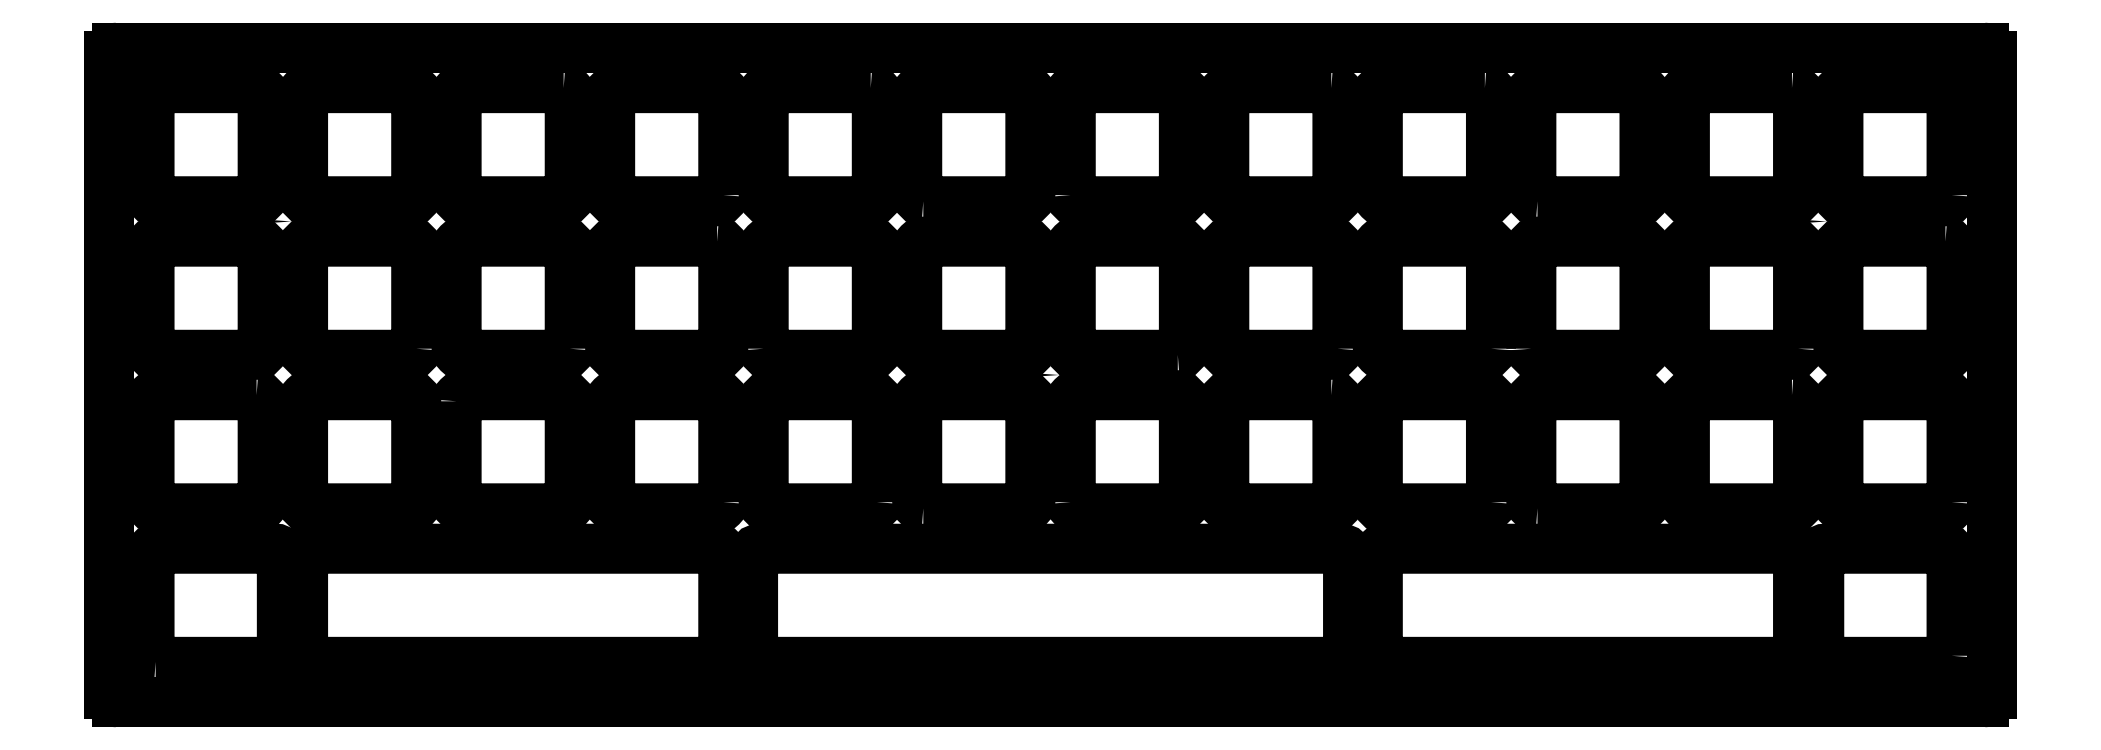
<metadata>
{"format":"dxf","ext":"dxf","renderer":"ezdxf+matplotlib","layout":"modelspace","background":"white","min_lineweight":24,"dpi":150}
</metadata>
<code>
0
SECTION
2
ENTITIES
0
LWPOLYLINE
8
0
90
8
70
1
43
0
10
109.4
20
-302.7
42
-0.4142
10
108.7
20
-301.9
10
108.7
20
-289.4
42
-0.4142
10
109.4
20
-288.7
10
121.9
20
-288.7
42
-0.4142
10
122.7
20
-289.4
10
122.7
20
-301.9
42
-0.4142
10
121.9
20
-302.7
0
LWPOLYLINE
8
0
90
8
70
1
43
0
10
127.7
20
-301.9
10
127.7
20
-289.4
42
-0.4142
10
128.4
20
-288.7
10
140.9
20
-288.7
42
-0.4142
10
141.7
20
-289.4
10
141.7
20
-301.9
42
-0.4142
10
140.9
20
-302.7
10
128.4
20
-302.7
42
-0.4142
0
LWPOLYLINE
8
0
90
8
70
1
43
0
10
27.7
20
-301.9
42
-0.4142
10
26.95
20
-302.7
10
14.45
20
-302.7
42
-0.4142
10
13.7
20
-301.9
10
13.7
20
-289.4
42
-0.4142
10
14.45
20
-288.7
10
26.95
20
-288.7
42
-0.4142
10
27.7
20
-289.4
0
LWPOLYLINE
8
0
90
8
70
1
43
0
10
64.95
20
-288.7
42
-0.4142
10
65.7
20
-289.4
10
65.7
20
-301.9
42
-0.4142
10
64.95
20
-302.7
10
52.45
20
-302.7
42
-0.4142
10
51.7
20
-301.9
10
51.7
20
-289.4
42
-0.4142
10
52.45
20
-288.7
0
LWPOLYLINE
8
0
90
8
70
1
43
0
10
102.9
20
-288.7
42
-0.4142
10
103.7
20
-289.4
10
103.7
20
-301.9
42
-0.4142
10
102.9
20
-302.7
10
90.45
20
-302.7
42
-0.4142
10
89.7
20
-301.9
10
89.7
20
-289.4
42
-0.4142
10
90.45
20
-288.7
0
LWPOLYLINE
8
0
90
8
70
1
43
0
10
33.45
20
-302.7
42
-0.4142
10
32.7
20
-301.9
10
32.7
20
-289.4
42
-0.4142
10
33.45
20
-288.7
10
45.95
20
-288.7
42
-0.4142
10
46.7
20
-289.4
10
46.7
20
-301.9
42
-0.4142
10
45.95
20
-302.7
0
LWPOLYLINE
8
0
90
8
70
1
43
0
10
159.9
20
-288.7
10
147.4
20
-288.7
42
0.4142
10
146.7
20
-289.4
10
146.7
20
-301.9
42
0.4142
10
147.4
20
-302.7
10
159.9
20
-302.7
42
0.4142
10
160.7
20
-301.9
10
160.7
20
-289.4
42
0.4142
0
LWPOLYLINE
8
0
90
8
70
1
43
0
10
84.7
20
-301.9
10
84.7
20
-289.4
42
0.4142
10
83.95
20
-288.7
10
71.45
20
-288.7
42
0.4142
10
70.7
20
-289.4
10
70.7
20
-301.9
42
0.4142
10
71.45
20
-302.7
10
83.95
20
-302.7
42
0.4142
0
LWPOLYLINE
8
0
90
8
70
1
43
0
10
178.9
20
-288.7
42
-0.4142
10
179.7
20
-289.4
10
179.7
20
-301.9
42
-0.4142
10
178.9
20
-302.7
10
166.4
20
-302.7
42
-0.4142
10
165.7
20
-301.9
10
165.7
20
-289.4
42
-0.4142
10
166.4
20
-288.7
0
LWPOLYLINE
8
0
90
8
70
1
43
0
10
236.7
20
-301.9
10
236.7
20
-289.4
42
0.4142
10
235.9
20
-288.7
10
223.4
20
-288.7
42
0.4142
10
222.7
20
-289.4
10
222.7
20
-301.9
42
0.4142
10
223.4
20
-302.7
10
235.9
20
-302.7
42
0.4142
0
LWPOLYLINE
8
0
90
8
70
1
43
0
10
46.7
20
-320.9
10
46.7
20
-308.4
42
0.4142
10
45.95
20
-307.7
10
33.45
20
-307.7
42
0.4142
10
32.7
20
-308.4
10
32.7
20
-320.9
42
0.4142
10
33.45
20
-321.7
10
45.95
20
-321.7
42
0.4142
0
LWPOLYLINE
8
0
90
8
70
1
43
0
10
216.9
20
-288.7
10
204.4
20
-288.7
42
0.4142
10
203.7
20
-289.4
10
203.7
20
-301.9
42
0.4142
10
204.4
20
-302.7
10
216.9
20
-302.7
42
0.4142
10
217.7
20
-301.9
10
217.7
20
-289.4
42
0.4142
0
LWPOLYLINE
8
0
90
8
70
1
43
0
10
185.4
20
-302.7
42
-0.4142
10
184.7
20
-301.9
10
184.7
20
-289.4
42
-0.4142
10
185.4
20
-288.7
10
197.9
20
-288.7
42
-0.4142
10
198.7
20
-289.4
10
198.7
20
-301.9
42
-0.4142
10
197.9
20
-302.7
0
LWPOLYLINE
8
0
90
8
70
1
43
0
10
26.95
20
-307.7
10
14.45
20
-307.7
42
0.4142
10
13.7
20
-308.4
10
13.7
20
-320.9
42
0.4142
10
14.45
20
-321.7
10
26.95
20
-321.7
42
0.4142
10
27.7
20
-320.9
10
27.7
20
-308.4
42
0.4142
0
LWPOLYLINE
8
0
90
8
70
1
43
0
10
65.7
20
-320.9
42
-0.4142
10
64.95
20
-321.7
10
52.45
20
-321.7
42
-0.4142
10
51.7
20
-320.9
10
51.7
20
-308.4
42
-0.4142
10
52.45
20
-307.7
10
64.95
20
-307.7
42
-0.4142
10
65.7
20
-308.4
0
LWPOLYLINE
8
0
90
8
70
1
43
0
10
83.95
20
-307.7
10
71.45
20
-307.7
42
0.4142
10
70.7
20
-308.4
10
70.7
20
-320.9
42
0.4142
10
71.45
20
-321.7
10
83.95
20
-321.7
42
0.4142
10
84.7
20
-320.9
10
84.7
20
-308.4
42
0.4142
0
LWPOLYLINE
8
0
90
8
70
1
43
0
10
160.7
20
-320.9
42
-0.4142
10
159.9
20
-321.7
10
147.4
20
-321.7
42
-0.4142
10
146.7
20
-320.9
10
146.7
20
-308.4
42
-0.4142
10
147.4
20
-307.7
10
159.9
20
-307.7
42
-0.4142
10
160.7
20
-308.4
0
LWPOLYLINE
8
0
90
8
70
1
43
0
10
89.7
20
-320.9
10
89.7
20
-308.4
42
-0.4142
10
90.45
20
-307.7
10
102.9
20
-307.7
42
-0.4142
10
103.7
20
-308.4
10
103.7
20
-320.9
42
-0.4142
10
102.9
20
-321.7
10
90.45
20
-321.7
42
-0.4142
0
LWPOLYLINE
8
0
90
8
70
1
43
0
10
184.7
20
-320.9
10
184.7
20
-308.4
42
-0.4142
10
185.4
20
-307.7
10
197.9
20
-307.7
42
-0.4142
10
198.7
20
-308.4
10
198.7
20
-320.9
42
-0.4142
10
197.9
20
-321.7
10
185.4
20
-321.7
42
-0.4142
0
LWPOLYLINE
8
0
90
8
70
1
43
0
10
217.7
20
-320.9
42
-0.4142
10
216.9
20
-321.7
10
204.4
20
-321.7
42
-0.4142
10
203.7
20
-320.9
10
203.7
20
-308.4
42
-0.4142
10
204.4
20
-307.7
10
216.9
20
-307.7
42
-0.4142
10
217.7
20
-308.4
0
LWPOLYLINE
8
0
90
8
70
1
43
0
10
235.9
20
-307.7
10
223.4
20
-307.7
42
0.4142
10
222.7
20
-308.4
10
222.7
20
-320.9
42
0.4142
10
223.4
20
-321.7
10
235.9
20
-321.7
42
0.4142
10
236.7
20
-320.9
10
236.7
20
-308.4
42
0.4142
0
LWPOLYLINE
8
0
90
8
70
1
43
0
10
121.9
20
-321.7
10
109.4
20
-321.7
42
-0.4142
10
108.7
20
-320.9
10
108.7
20
-308.4
42
-0.4142
10
109.4
20
-307.7
10
121.9
20
-307.7
42
-0.4142
10
122.7
20
-308.4
10
122.7
20
-320.9
42
-0.4142
0
LWPOLYLINE
8
0
90
8
70
1
43
0
10
140.9
20
-321.7
10
128.4
20
-321.7
42
-0.4142
10
127.7
20
-320.9
10
127.7
20
-308.4
42
-0.4142
10
128.4
20
-307.7
10
140.9
20
-307.7
42
-0.4142
10
141.7
20
-308.4
10
141.7
20
-320.9
42
-0.4142
0
LWPOLYLINE
8
0
90
8
70
1
43
0
10
179.7
20
-320.9
10
179.7
20
-308.4
42
0.4142
10
178.9
20
-307.7
10
166.4
20
-307.7
42
0.4142
10
165.7
20
-308.4
10
165.7
20
-320.9
42
0.4142
10
166.4
20
-321.7
10
178.9
20
-321.7
42
0.4142
0
LWPOLYLINE
8
0
90
8
70
1
43
0
10
51.7
20
-327.4
42
-0.4142
10
52.45
20
-326.7
10
64.95
20
-326.7
42
-0.4142
10
65.7
20
-327.4
10
65.7
20
-339.9
42
-0.4142
10
64.95
20
-340.7
10
52.45
20
-340.7
42
-0.4142
10
51.7
20
-339.9
0
LWPOLYLINE
8
0
90
8
70
1
43
0
10
84.7
20
-339.9
42
-0.4142
10
83.95
20
-340.7
10
71.45
20
-340.7
42
-0.4142
10
70.7
20
-339.9
10
70.7
20
-327.4
42
-0.4142
10
71.45
20
-326.7
10
83.95
20
-326.7
42
-0.4142
10
84.7
20
-327.4
0
LWPOLYLINE
8
0
90
8
70
1
43
0
10
103.7
20
-339.9
10
103.7
20
-327.4
42
0.4142
10
102.9
20
-326.7
10
90.45
20
-326.7
42
0.4142
10
89.7
20
-327.4
10
89.7
20
-339.9
42
0.4142
10
90.45
20
-340.7
10
102.9
20
-340.7
42
0.4142
0
LWPOLYLINE
8
0
90
8
70
1
43
0
10
33.45
20
-340.7
42
-0.4142
10
32.7
20
-339.9
10
32.7
20
-327.4
42
-0.4142
10
33.45
20
-326.7
10
45.95
20
-326.7
42
-0.4142
10
46.7
20
-327.4
10
46.7
20
-339.9
42
-0.4142
10
45.95
20
-340.7
0
LWPOLYLINE
8
0
90
8
70
1
43
0
10
109.4
20
-340.7
42
-0.4142
10
108.7
20
-339.9
10
108.7
20
-327.4
42
-0.4142
10
109.4
20
-326.7
10
121.9
20
-326.7
42
-0.4142
10
122.7
20
-327.4
10
122.7
20
-339.9
42
-0.4142
10
121.9
20
-340.7
0
LWPOLYLINE
8
0
90
8
70
1
43
0
10
127.7
20
-339.9
10
127.7
20
-327.4
42
-0.4142
10
128.4
20
-326.7
10
140.9
20
-326.7
42
-0.4142
10
141.7
20
-327.4
10
141.7
20
-339.9
42
-0.4142
10
140.9
20
-340.7
10
128.4
20
-340.7
42
-0.4142
0
LWPOLYLINE
8
0
90
8
70
1
43
0
10
26.95
20
-326.7
42
-0.4142
10
27.7
20
-327.4
10
27.7
20
-339.9
42
-0.4142
10
26.95
20
-340.7
10
14.45
20
-340.7
42
-0.4142
10
13.7
20
-339.9
10
13.7
20
-327.4
42
-0.4142
10
14.45
20
-326.7
0
LWPOLYLINE
8
0
90
8
70
1
43
0
10
159.9
20
-326.7
10
147.4
20
-326.7
42
0.4142
10
146.7
20
-327.4
10
146.7
20
-339.9
42
0.4142
10
147.4
20
-340.7
10
159.9
20
-340.7
42
0.4142
10
160.7
20
-339.9
10
160.7
20
-327.4
42
0.4142
0
LWPOLYLINE
8
0
90
8
70
1
43
0
10
14.45
20
-359.7
42
-0.4142
10
13.7
20
-358.9
10
13.7
20
-346.4
42
-0.4142
10
14.45
20
-345.7
10
29.32
20
-345.7
42
-0.4142
10
30.07
20
-346.4
10
30.07
20
-358.9
42
-0.4142
10
29.32
20
-359.7
0
LWPOLYLINE
8
0
90
12
70
1
43
0
10
32.7
20
-358.9
10
32.7
20
-346.4
42
-0.4142
10
33.45
20
-345.7
10
45.95
20
-345.7
10
71.45
20
-345.7
10
83.95
20
-345.7
42
-0.4142
10
84.7
20
-346.4
10
84.7
20
-358.9
42
-0.4142
10
83.95
20
-359.7
10
71.45
20
-359.7
10
45.95
20
-359.7
10
33.45
20
-359.7
42
-0.4142
0
LWPOLYLINE
8
0
90
8
70
1
43
0
10
179.7
20
-339.9
42
-0.4142
10
178.9
20
-340.7
10
166.4
20
-340.7
42
-0.4142
10
165.7
20
-339.9
10
165.7
20
-327.4
42
-0.4142
10
166.4
20
-326.7
10
178.9
20
-326.7
42
-0.4142
10
179.7
20
-327.4
0
LWPOLYLINE
8
0
90
8
70
1
43
0
10
216.9
20
-326.7
42
-0.4142
10
217.7
20
-327.4
10
217.7
20
-339.9
42
-0.4142
10
216.9
20
-340.7
10
204.4
20
-340.7
42
-0.4142
10
203.7
20
-339.9
10
203.7
20
-327.4
42
-0.4142
10
204.4
20
-326.7
0
LWPOLYLINE
8
0
90
8
70
1
43
0
10
185.4
20
-340.7
42
-0.4142
10
184.7
20
-339.9
10
184.7
20
-327.4
42
-0.4142
10
185.4
20
-326.7
10
197.9
20
-326.7
42
-0.4142
10
198.7
20
-327.4
10
198.7
20
-339.9
42
-0.4142
10
197.9
20
-340.7
0
LWPOLYLINE
8
0
90
8
70
1
43
0
10
236.7
20
-339.9
10
236.7
20
-327.4
42
0.4142
10
235.9
20
-326.7
10
223.4
20
-326.7
42
0.4142
10
222.7
20
-327.4
10
222.7
20
-339.9
42
0.4142
10
223.4
20
-340.7
10
235.9
20
-340.7
42
0.4142
0
LWPOLYLINE
8
0
90
16
70
1
43
0
10
102.9
20
-359.7
10
90.45
20
-359.7
10
89.13
20
-359.7
42
-0.4142
10
88.38
20
-358.9
10
88.38
20
-346.4
42
-0.4142
10
89.13
20
-345.7
10
90.45
20
-345.7
10
102.9
20
-345.7
10
147.4
20
-345.7
10
159.9
20
-345.7
10
161.3
20
-345.7
42
-0.4142
10
162
20
-346.4
10
162
20
-358.9
42
-0.4142
10
161.3
20
-359.7
10
159.9
20
-359.7
10
147.4
20
-359.7
0
LWPOLYLINE
8
0
90
12
70
1
43
0
10
216.9
20
-345.7
42
-0.4142
10
217.7
20
-346.4
10
217.7
20
-358.9
42
-0.4142
10
216.9
20
-359.7
10
204.4
20
-359.7
10
178.9
20
-359.7
10
166.4
20
-359.7
42
-0.4142
10
165.7
20
-358.9
10
165.7
20
-346.4
42
-0.4142
10
166.4
20
-345.7
10
178.9
20
-345.7
10
204.4
20
-345.7
0
LWPOLYLINE
8
0
90
8
70
1
43
0
10
236.7
20
-358.9
10
236.7
20
-346.4
42
0.4142
10
235.9
20
-345.7
10
221.1
20
-345.7
42
0.4142
10
220.3
20
-346.4
10
220.3
20
-358.9
42
0.4142
10
221.1
20
-359.7
10
235.9
20
-359.7
42
0.4142
0
SPLINE
8
0
70
0
71
3
72
8
73
4
74
0
42
1e-09
43
1e-10
44
1e-10
40
0
40
0
40
0
40
0
40
1
40
1
40
1
40
1
10
241.7
20
-284.7
30
0
10
241.7
20
-284.1
30
0
10
241.2
20
-283.7
30
0
10
240.7
20
-283.7
30
0
0
LINE
8
0
10
241.7
20
-284.7
30
0
11
241.7
21
-363.7
31
0
0
SPLINE
8
0
70
0
71
3
72
8
73
4
74
0
42
1e-09
43
1e-10
44
1e-10
40
0
40
0
40
0
40
0
40
1
40
1
40
1
40
1
10
240.7
20
-364.7
30
0
10
241.2
20
-364.7
30
0
10
241.7
20
-364.2
30
0
10
241.7
20
-363.7
30
0
0
LINE
8
0
10
240.7
20
-364.7
30
0
11
9.711
21
-364.7
31
0
0
SPLINE
8
0
70
0
71
3
72
8
73
4
74
0
42
1e-09
43
1e-10
44
1e-10
40
0
40
0
40
0
40
0
40
1
40
1
40
1
40
1
10
8.695
20
-363.7
30
0
10
8.695
20
-364.2
30
0
10
9.15
20
-364.7
30
0
10
9.711
20
-364.7
30
0
0
LINE
8
0
10
8.695
20
-363.7
30
0
11
8.695
21
-284.7
31
0
0
SPLINE
8
0
70
0
71
3
72
8
73
4
74
0
42
1e-09
43
1e-10
44
1e-10
40
0
40
0
40
0
40
0
40
1
40
1
40
1
40
1
10
9.711
20
-283.7
30
0
10
9.15
20
-283.7
30
0
10
8.695
20
-284.1
30
0
10
8.695
20
-284.7
30
0
0
LINE
8
0
10
9.711
20
-283.7
30
0
11
240.7
21
-283.7
31
0
0
SPLINE
8
0
70
2
71
3
72
14
73
10
74
0
42
1e-09
43
1e-10
44
1e-10
40
0
40
0
40
0
40
0
40
1
40
1
40
2
40
2
40
3
40
3
40
4
40
4
40
4
40
4
10
31.3
20
-305.2
30
0
10
31.3
20
-304.6
30
0
10
30.8
20
-304.1
30
0
10
29.59
20
-304.1
30
0
10
29.1
20
-304.6
30
0
10
29.1
20
-305.8
30
0
10
29.59
20
-306.3
30
0
10
30.8
20
-306.3
30
0
10
31.3
20
-305.8
30
0
10
31.3
20
-305.2
30
0
0
SPLINE
8
0
70
0
71
3
72
15
73
11
74
0
42
1e-09
43
1e-10
44
1e-10
40
0
40
0
40
0
40
0
40
1
40
1
40
2
40
2
40
2
40
3
40
3
40
4
40
4
40
4
40
4
10
31.3
20
-343.2
30
0
10
31.3
20
-342.6
30
0
10
30.8
20
-342.1
30
0
10
29.59
20
-342.1
30
0
10
29.1
20
-342.6
30
0
10
29.1
20
-343.2
30
0
10
29.1
20
-343.8
30
0
10
29.59
20
-344.3
30
0
10
30.8
20
-344.3
30
0
10
31.3
20
-343.8
30
0
10
31.3
20
-343.2
30
0
0
SPLINE
8
0
70
2
71
3
72
16
73
12
74
0
42
1e-09
43
1e-10
44
1e-10
40
0
40
0
40
0
40
0
40
1
40
1
40
1
40
2
40
2
40
3
40
3
40
3
40
4
40
4
40
4
40
4
10
126.3
20
-324.2
30
0
10
126.3
20
-323.6
30
0
10
125.8
20
-323.1
30
0
10
125.2
20
-323.1
30
0
10
124.6
20
-323.1
30
0
10
124.1
20
-323.6
30
0
10
124.1
20
-324.8
30
0
10
124.6
20
-325.3
30
0
10
125.2
20
-325.3
30
0
10
125.8
20
-325.3
30
0
10
126.3
20
-324.8
30
0
10
126.3
20
-324.2
30
0
0
SPLINE
8
0
70
2
71
3
72
14
73
10
74
0
42
1e-09
43
1e-10
44
1e-10
40
0
40
0
40
0
40
0
40
1
40
1
40
2
40
2
40
3
40
3
40
4
40
4
40
4
40
4
10
221.3
20
-305.2
30
0
10
221.3
20
-304.6
30
0
10
220.8
20
-304.1
30
0
10
219.6
20
-304.1
30
0
10
219.1
20
-304.6
30
0
10
219.1
20
-305.8
30
0
10
219.6
20
-306.3
30
0
10
220.8
20
-306.3
30
0
10
221.3
20
-305.8
30
0
10
221.3
20
-305.2
30
0
0
SPLINE
8
0
70
0
71
3
72
15
73
11
74
0
42
1e-09
43
1e-10
44
1e-10
40
0
40
0
40
0
40
0
40
1
40
1
40
2
40
2
40
2
40
3
40
3
40
4
40
4
40
4
40
4
10
221.3
20
-343.2
30
0
10
221.3
20
-342.6
30
0
10
220.8
20
-342.1
30
0
10
219.6
20
-342.1
30
0
10
219.1
20
-342.6
30
0
10
219.1
20
-343.2
30
0
10
219.1
20
-343.8
30
0
10
219.6
20
-344.3
30
0
10
220.8
20
-344.3
30
0
10
221.3
20
-343.8
30
0
10
221.3
20
-343.2
30
0
0
ENDSEC
0
EOF

</code>
